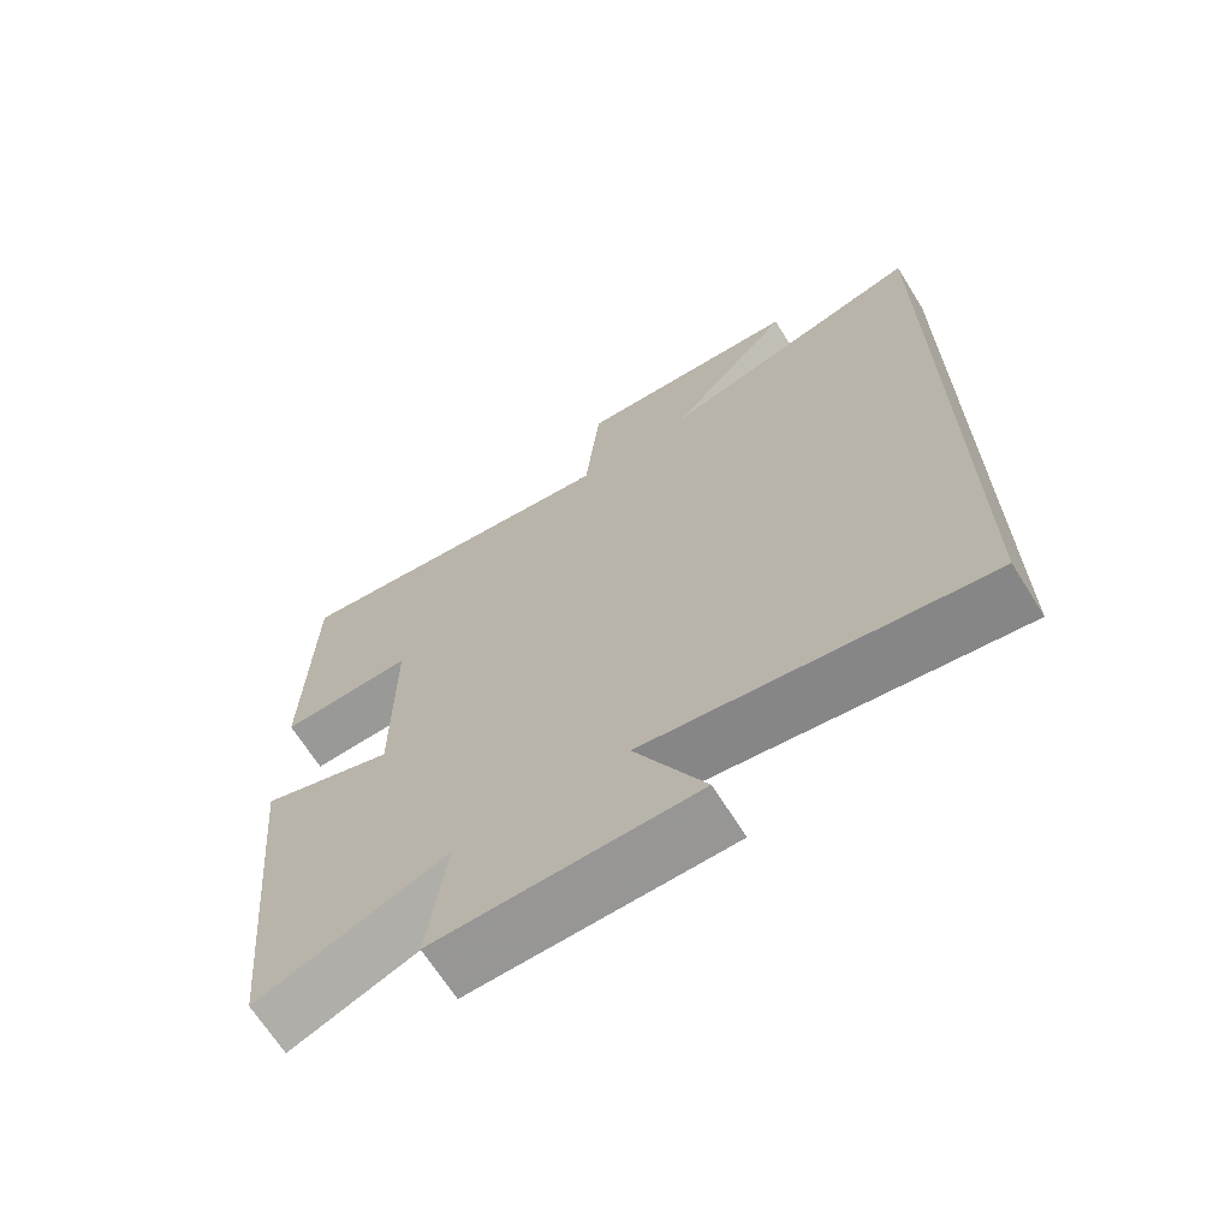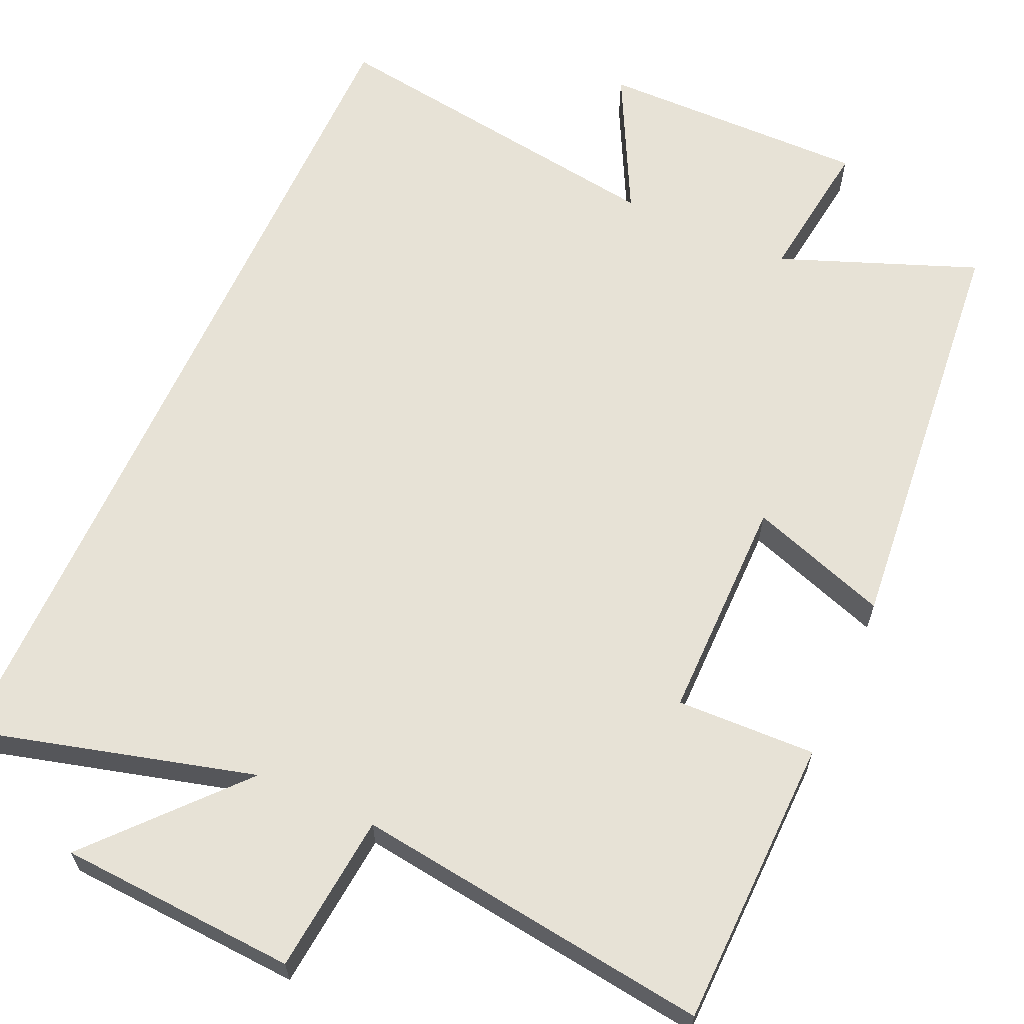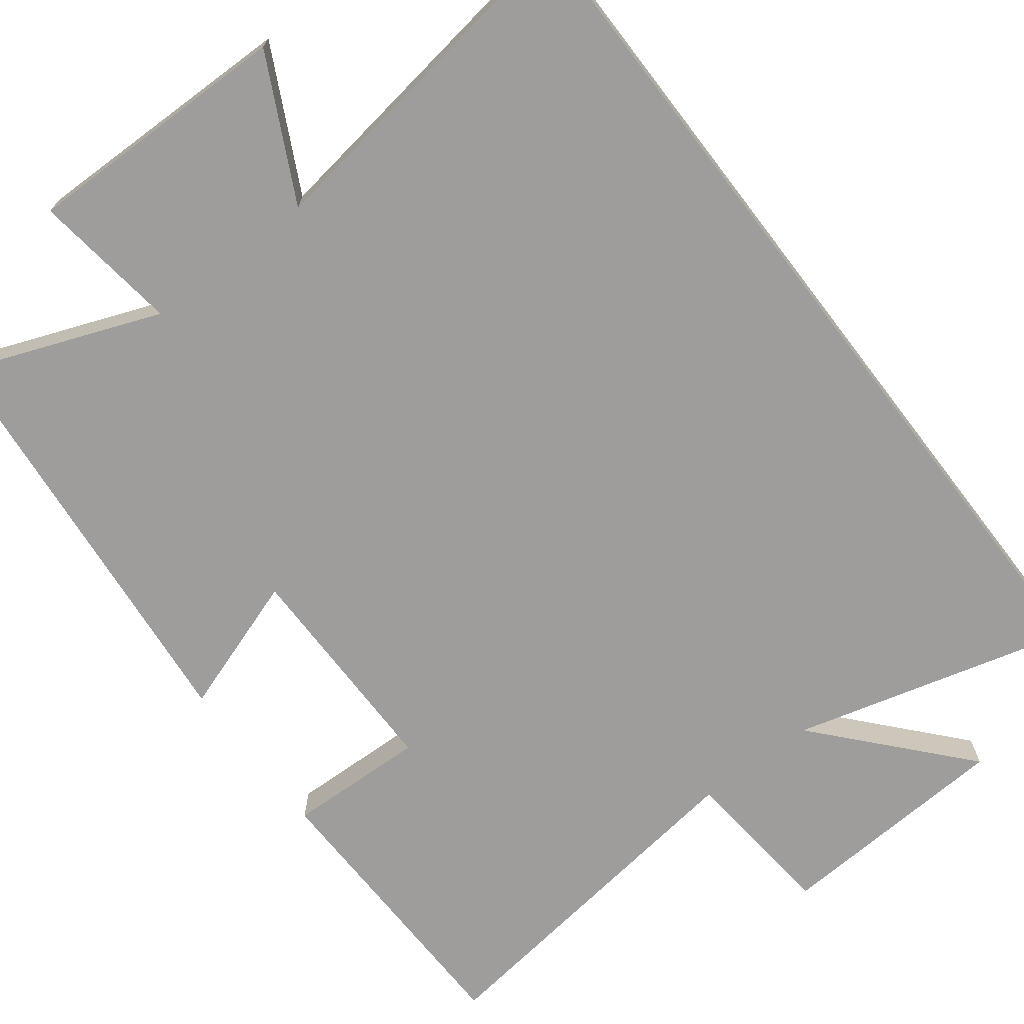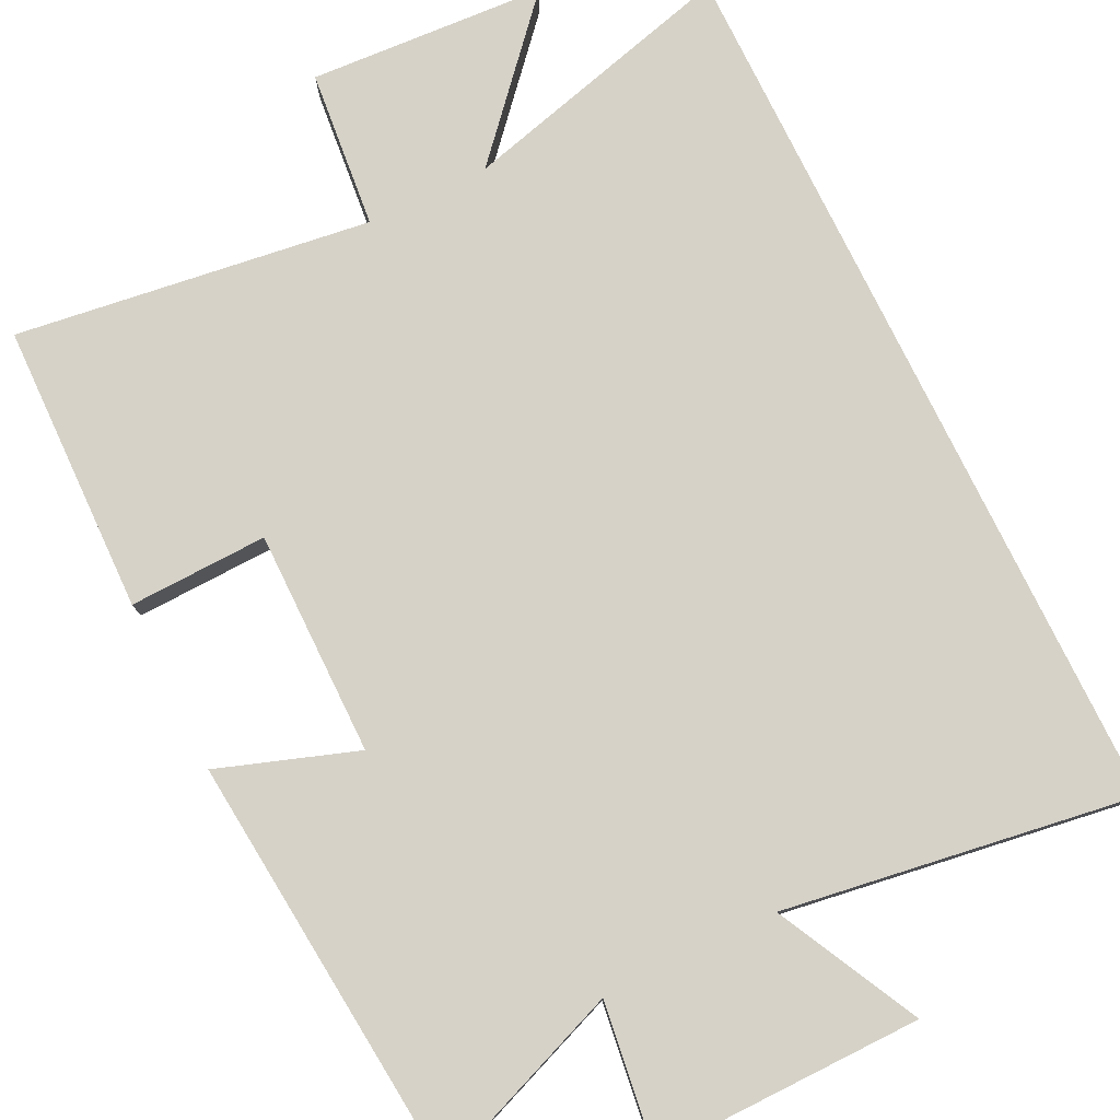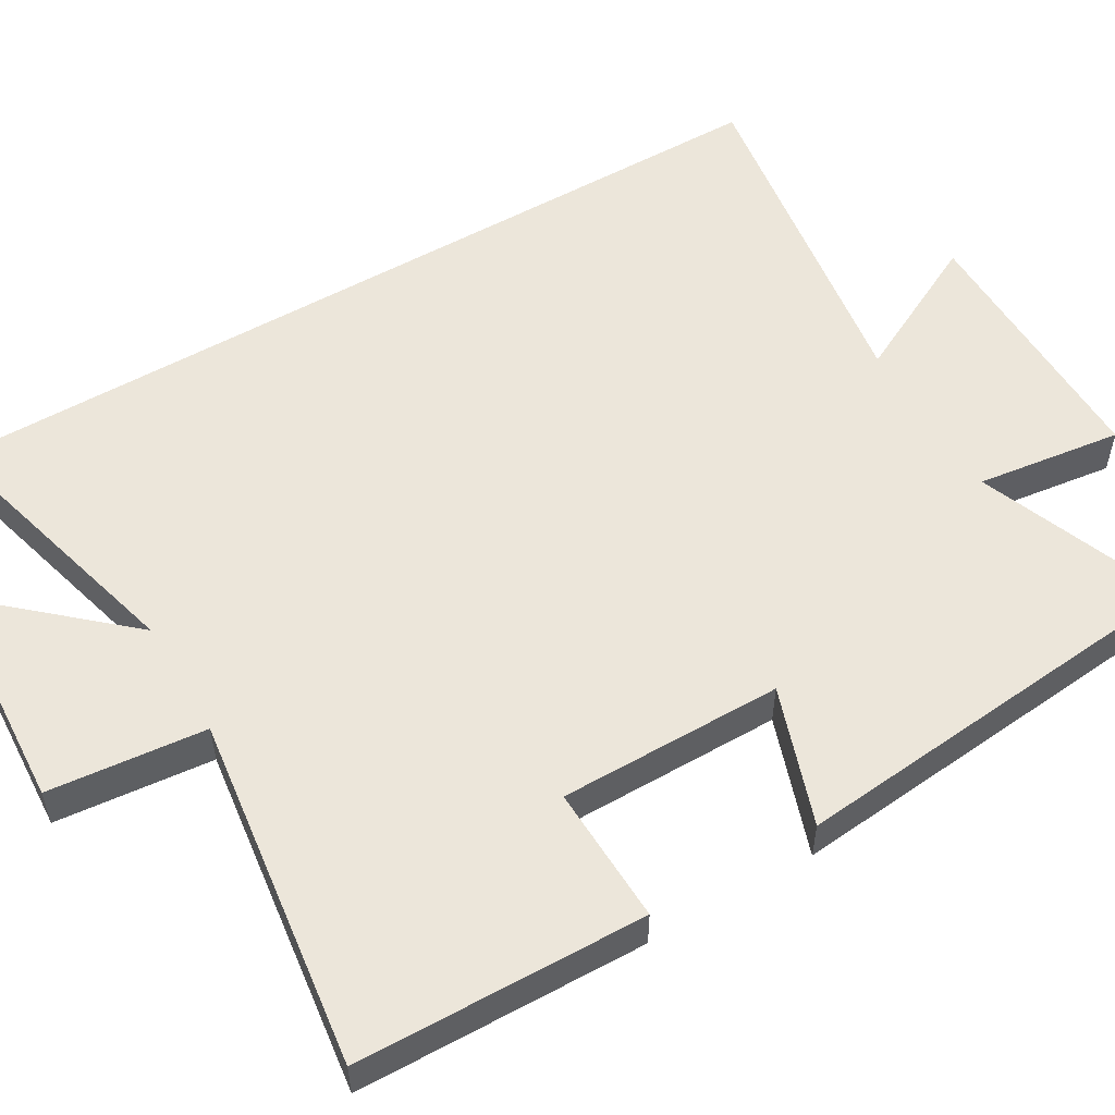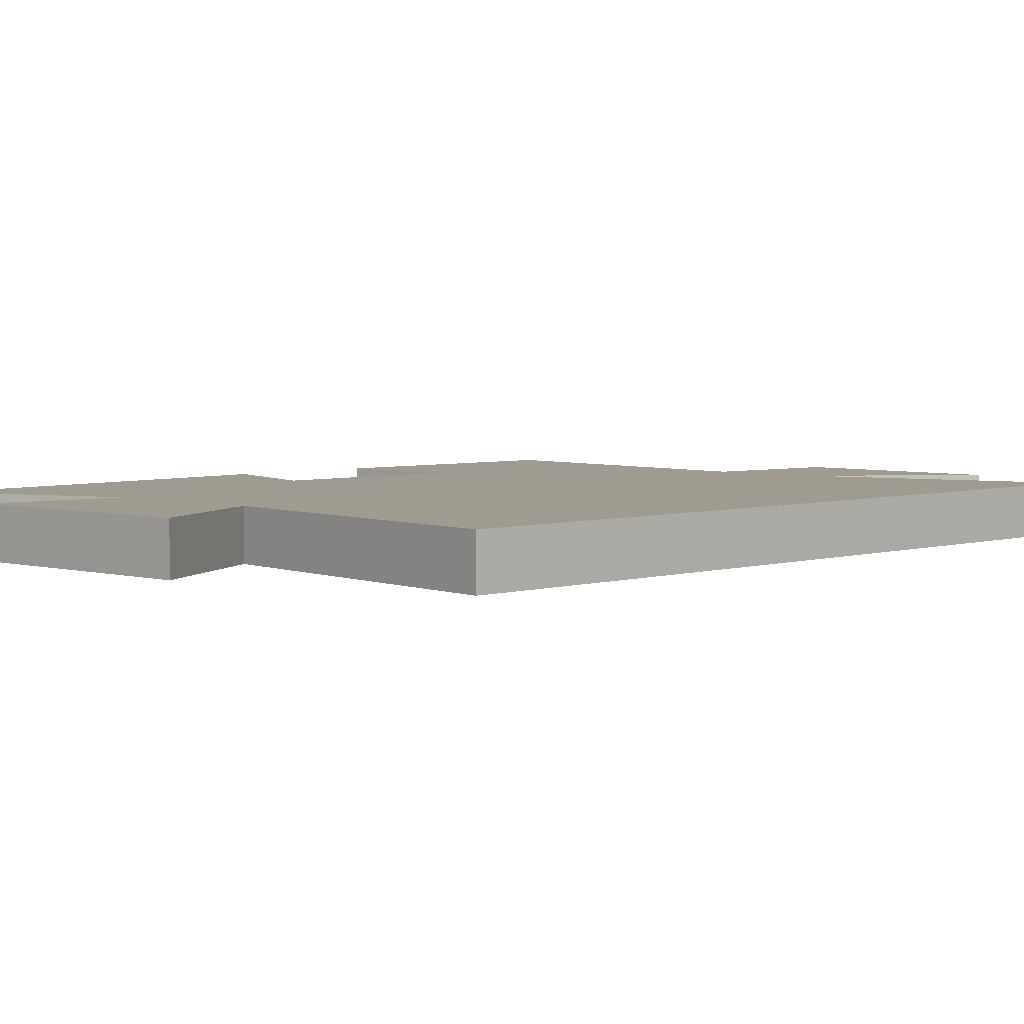
<metadata>
{"format":"obj","ext":"obj","renderer":"f3d","projection":"perspective","resolution":1024,"background":"white","views":[{"elev":-67.6,"azim":-147.9,"up":"+Z"},{"elev":63.2,"azim":24.2,"up":"+Y"},{"elev":-70.6,"azim":-142.6,"up":"+Y"},{"elev":78.0,"azim":154.0,"up":"+Y"},{"elev":54.5,"azim":59.6,"up":"+Y"},{"elev":4.0,"azim":-136.2,"up":"+Y"}]}
</metadata>
<code>
v -0.5 0.07 -0.568
v -0.5 0.07 0.598
v -0.134 0.07 0.5
v -0.302 0.07 0.689
v 0.008 0.07 0.707
v 0.028 0.07 0.5
v 0.492 0.07 0.561
v 0.5 0.07 0.181
v 0.319 0.07 0.187
v 0.319 0.07 -0.107
v 0.5 0.07 -0.045
v 0.447 0.07 -0.599
v 0.191 0.07 -0.5
v 0.216 0.07 -0.691
v -0.136 0.07 -0.687
v -0.041 0.07 -0.5
v -0.5 0 -0.568
v -0.5 0 0.598
v -0.134 0 0.5
v -0.302 0 0.689
v 0.008 0 0.707
v 0.028 0 0.5
v 0.492 0 0.561
v 0.5 0 0.181
v 0.319 0 0.187
v 0.319 0 -0.107
v 0.5 0 -0.045
v 0.447 0 -0.599
v 0.191 0 -0.5
v 0.216 0 -0.691
v -0.136 0 -0.687
v -0.041 0 -0.5
f 13 14 15 16
f 10 11 12 13
f 9 10 13 16
f 6 7 8 9
f 6 9 16 1
f 3 4 5 6
f 1 2 3
f 1 3 6
f 32 31 30 29
f 29 28 27 26
f 32 29 26 25
f 25 24 23 22
f 17 32 25 22
f 22 21 20 19
f 19 18 17
f 22 19 17
f 1 17 18 2
f 2 18 19 3
f 3 19 20 4
f 4 20 21 5
f 5 21 22 6
f 6 22 23 7
f 7 23 24 8
f 8 24 25 9
f 9 25 26 10
f 10 26 27 11
f 11 27 28 12
f 12 28 29 13
f 13 29 30 14
f 14 30 31 15
f 15 31 32 16
f 16 32 17 1

</code>
